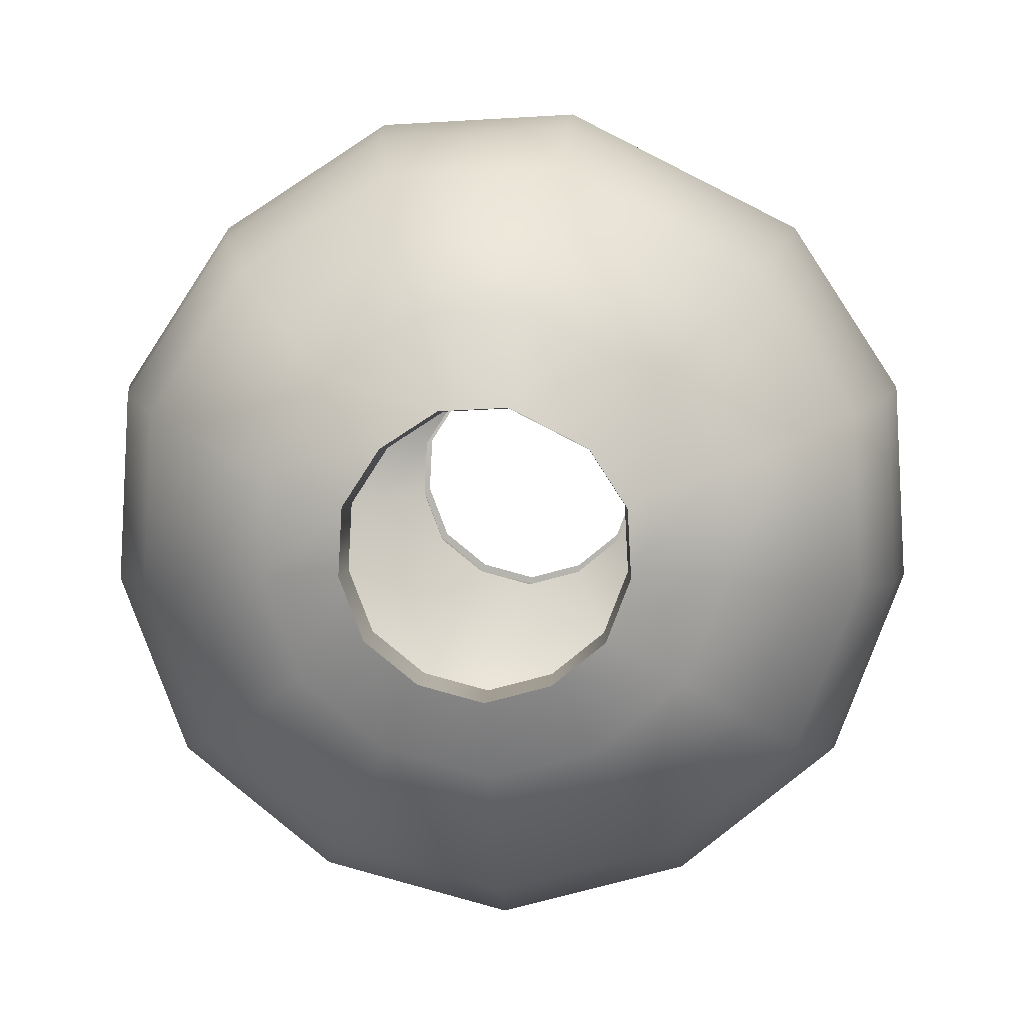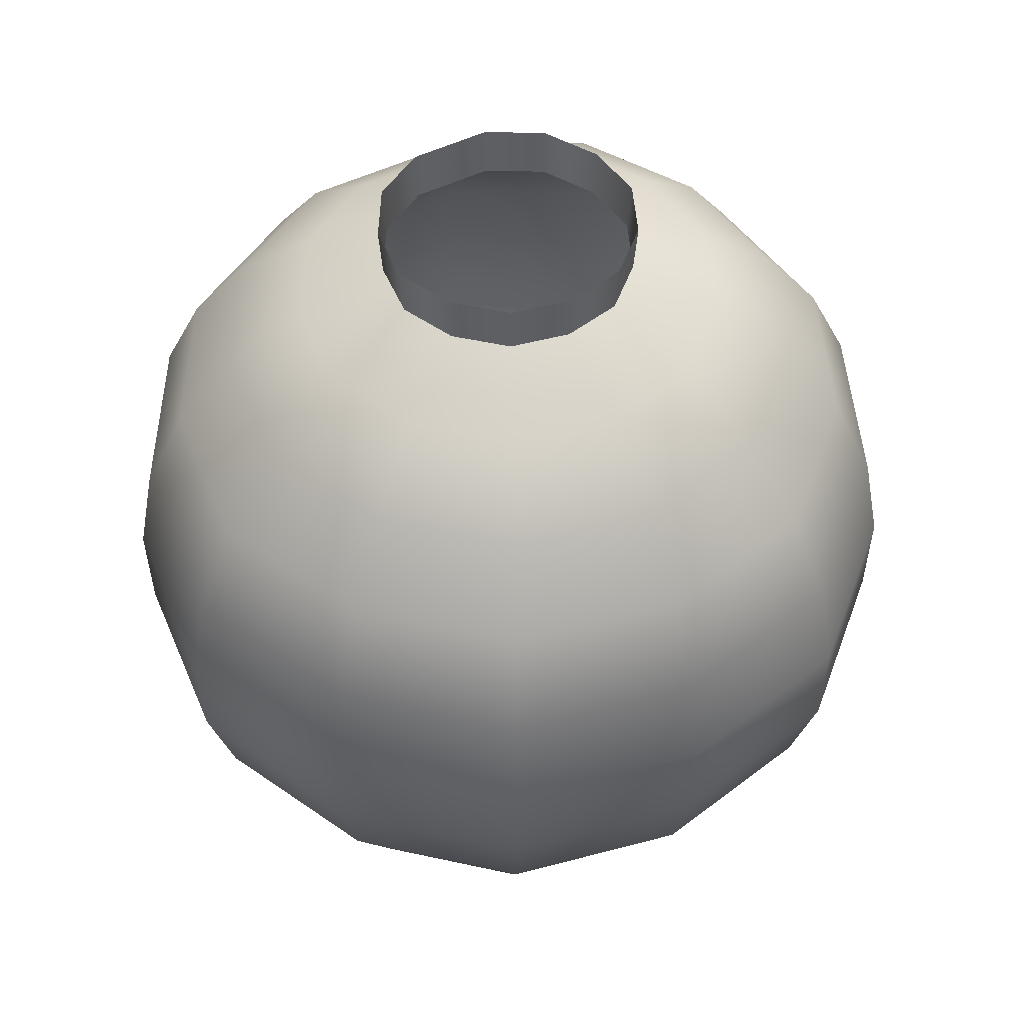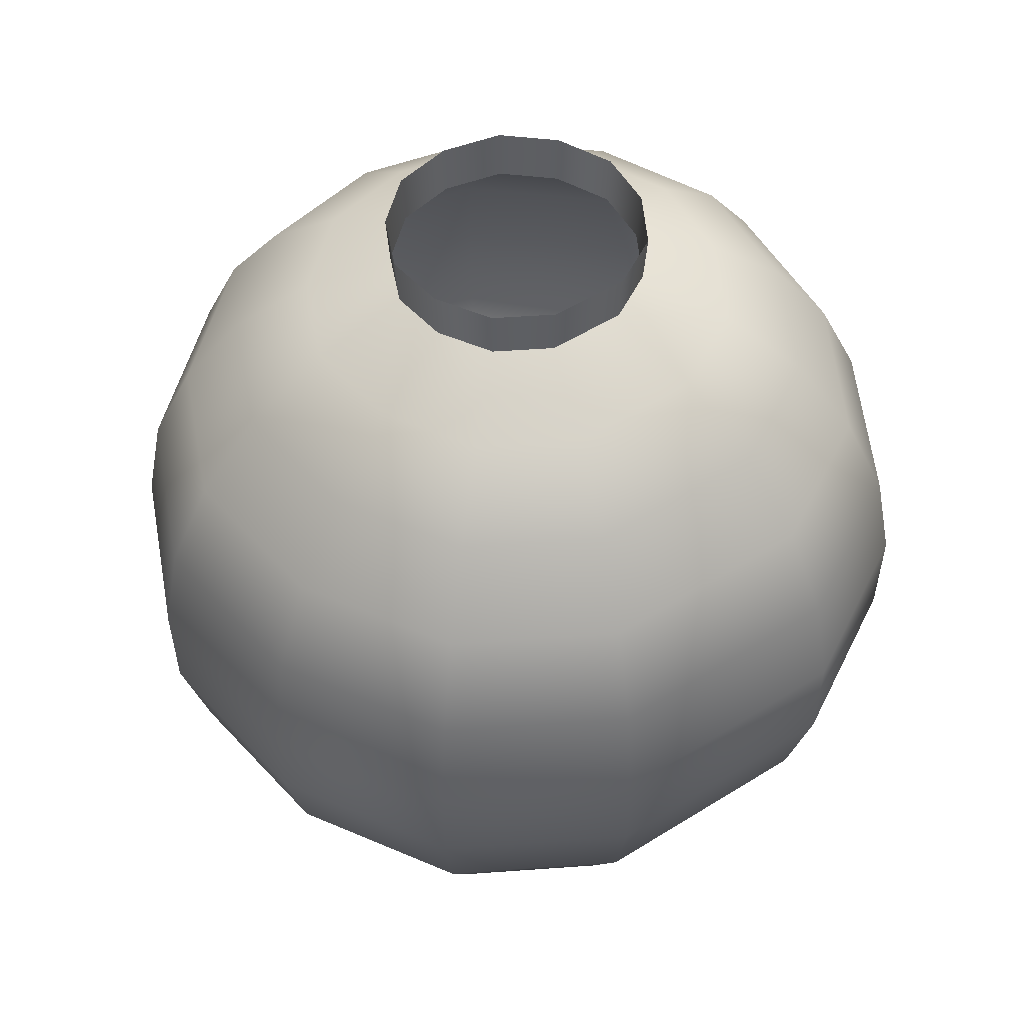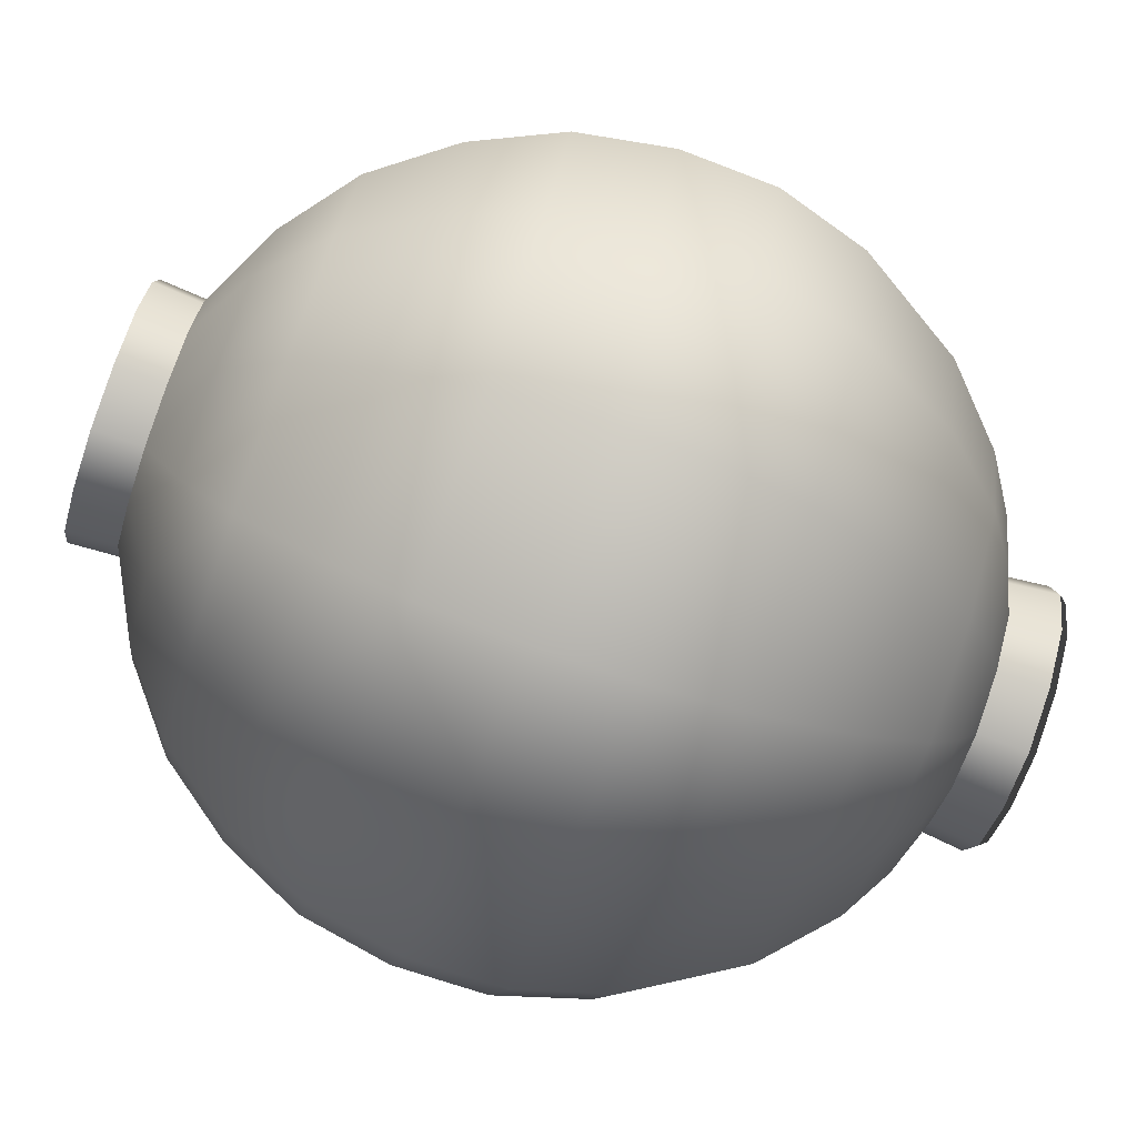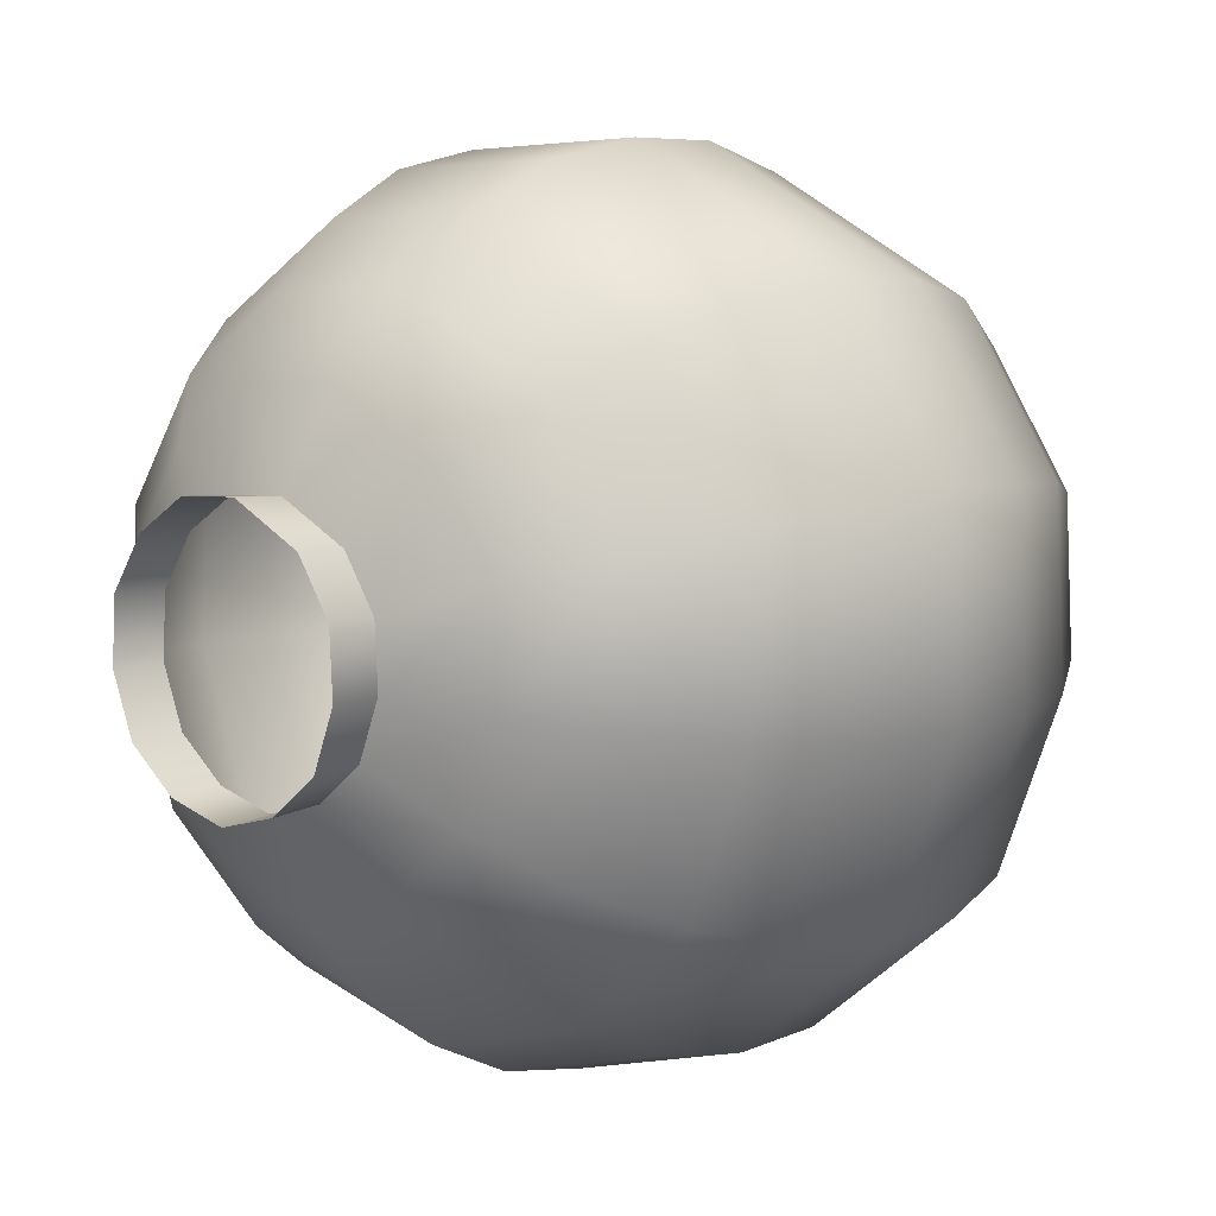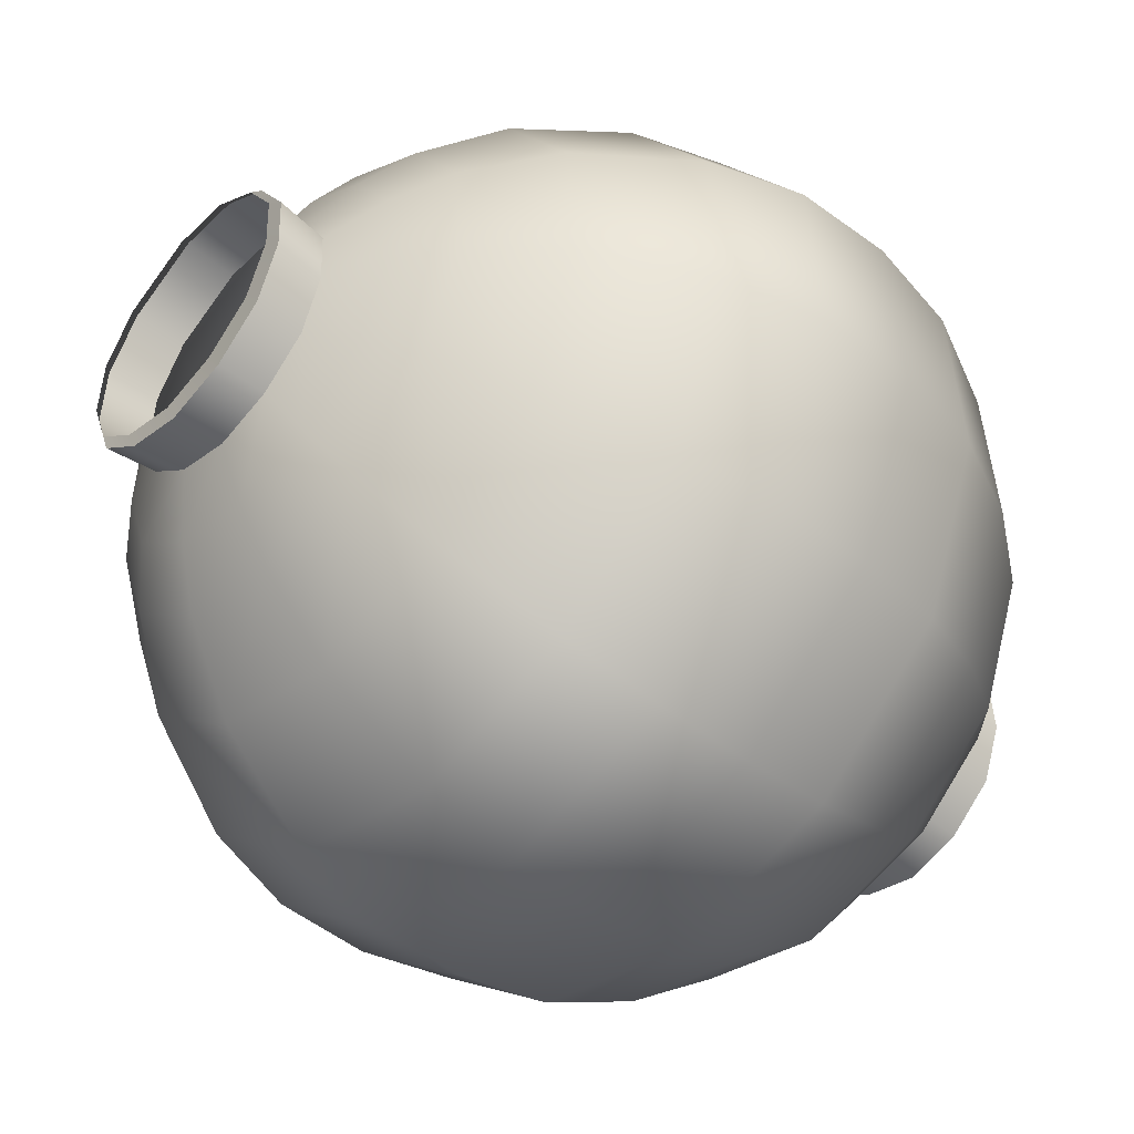
<metadata>
{"format":"obj","ext":"obj","renderer":"f3d","projection":"perspective","resolution":1024,"background":"white","views":[{"elev":5.4,"azim":-176.9,"up":"+Z"},{"elev":49.9,"azim":124.7,"up":"+Y"},{"elev":50.3,"azim":-61.6,"up":"+Y"},{"elev":-79.7,"azim":-109.3,"up":"+Z"},{"elev":7.9,"azim":-137.9,"up":"+Z"},{"elev":-47.0,"azim":48.6,"up":"+Z"}]}
</metadata>
<code>
g default
v 45.79 8.489 -1.139
v 45.73 8.489 -1.182
v 45.67 8.489 -1.2
v 45.6 8.489 -1.182
v 45.55 8.489 -1.139
v 45.52 8.489 -1.074
v 45.53 8.489 -1.005
v 45.56 8.489 -0.9465
v 45.64 8.489 -0.9051
v 45.71 8.489 -0.9087
v 45.77 8.489 -0.9465
v 45.81 8.489 -1.005
v 45.81 8.489 -1.074
v 45.88 8.518 -1.085
v 45.85 8.518 -1.18
v 45.77 8.518 -1.244
v 45.67 8.518 -1.271
v 45.57 8.518 -1.244
v 45.49 8.518 -1.18
v 45.45 8.518 -1.085
v 45.46 8.518 -0.983
v 45.51 8.518 -0.8975
v 45.63 8.518 -0.8366
v 45.74 8.518 -0.842
v 45.82 8.518 -0.8975
v 45.88 8.518 -0.983
v 45.94 8.558 -1.095
v 45.9 8.558 -1.218
v 45.8 8.558 -1.301
v 45.67 8.558 -1.335
v 45.54 8.558 -1.301
v 45.44 8.558 -1.218
v 45.39 8.558 -1.095
v 45.4 8.558 -0.963
v 45.47 8.558 -0.8523
v 45.62 8.558 -0.7735
v 45.76 8.558 -0.7804
v 45.87 8.558 -0.8523
v 45.94 8.558 -0.963
v 45.96 8.636 -1.266
v 45.83 8.636 -1.374
v 45.67 8.636 -1.418
v 45.5 8.636 -1.374
v 45.37 8.636 -1.266
v 45.31 8.636 -1.108
v 45.32 8.636 -0.9376
v 45.41 8.636 -0.7948
v 45.61 8.636 -0.6931
v 45.78 8.636 -0.7021
v 45.92 8.636 -0.7948
v 46.02 8.636 -0.9376
v 46.03 8.636 -1.108
v 46.03 8.765 -1.313
v 45.87 8.765 -1.443
v 45.67 8.765 -1.497
v 45.47 8.765 -1.443
v 45.31 8.765 -1.313
v 45.23 8.765 -1.12
v 45.24 8.765 -0.9132
v 45.36 8.765 -0.7397
v 45.6 8.765 -0.6162
v 45.81 8.765 -0.6271
v 45.98 8.765 -0.7397
v 46.09 8.765 -0.9132
v 46.1 8.765 -1.12
v 46.13 8.874 -1.125
v 46.05 8.874 -1.332
v 45.88 8.874 -1.471
v 45.67 8.874 -1.529
v 45.45 8.874 -1.471
v 45.28 8.874 -1.332
v 45.2 8.874 -1.125
v 45.21 8.874 -0.9032
v 45.33 8.874 -0.7172
v 45.59 8.874 -0.5847
v 45.82 8.874 -0.5964
v 46 8.874 -0.7172
v 46.12 8.874 -0.9032
v 45.79 8.431 -1.143
v 45.79 8.422 -1.138
v 45.73 8.422 -1.181
v 45.67 8.422 -1.199
v 45.6 8.422 -1.181
v 45.55 8.422 -1.138
v 45.52 8.422 -1.074
v 45.53 8.422 -1.005
v 45.56 8.422 -0.9477
v 45.64 8.422 -0.9068
v 45.71 8.422 -0.9104
v 45.77 8.422 -0.9477
v 45.81 8.422 -1.005
v 45.82 8.431 -1.075
v 45.81 8.422 -1.074
v 45.74 8.431 -1.188
v 45.67 8.431 -1.207
v 45.6 8.431 -1.188
v 45.54 8.431 -1.143
v 45.52 8.431 -1.075
v 45.52 8.431 -1.003
v 45.56 8.431 -0.9421
v 45.64 8.431 -0.8989
v 45.72 8.431 -0.9027
v 45.78 8.431 -0.9421
v 45.82 8.431 -1.003
v 45.81 9.41 -1.074
v 45.79 9.41 -1.139
v 45.73 9.41 -1.182
v 45.67 9.41 -1.2
v 45.6 9.41 -1.182
v 45.55 9.41 -1.139
v 45.52 9.41 -1.074
v 45.53 9.41 -1.005
v 45.56 9.41 -0.9465
v 45.64 9.41 -0.9051
v 45.71 9.41 -0.9087
v 45.77 9.41 -0.9465
v 45.81 9.41 -1.005
v 45.87 9.361 -1.199
v 45.78 9.361 -1.273
v 45.67 9.361 -1.303
v 45.55 9.361 -1.273
v 45.46 9.361 -1.199
v 45.42 9.361 -1.09
v 45.43 9.361 -0.973
v 45.49 9.361 -0.8749
v 45.63 9.361 -0.8051
v 45.75 9.361 -0.8112
v 45.84 9.361 -0.8749
v 45.91 9.361 -0.973
v 45.91 9.361 -1.09
v 45.94 9.292 -1.252
v 45.82 9.292 -1.352
v 45.67 9.292 -1.393
v 45.51 9.292 -1.352
v 45.39 9.292 -1.252
v 45.33 9.292 -1.104
v 45.34 9.292 -0.9452
v 45.43 9.292 -0.812
v 45.61 9.292 -0.7172
v 45.77 9.292 -0.7255
v 45.91 9.292 -0.812
v 45.99 9.292 -0.9452
v 46 9.292 -1.104
v 46 9.202 -1.293
v 45.85 9.202 -1.413
v 45.67 9.202 -1.462
v 45.48 9.202 -1.413
v 45.33 9.202 -1.293
v 45.27 9.202 -1.114
v 45.28 9.202 -0.9238
v 45.38 9.202 -0.7637
v 45.6 9.202 -0.6497
v 45.79 9.202 -0.6598
v 45.95 9.202 -0.7637
v 46.06 9.202 -0.9238
v 46.07 9.202 -1.114
v 46.04 9.099 -1.321
v 45.87 9.099 -1.456
v 45.67 9.099 -1.511
v 45.46 9.099 -1.456
v 45.3 9.099 -1.321
v 45.22 9.099 -1.122
v 45.23 9.099 -0.9087
v 45.35 9.099 -0.7295
v 45.6 9.099 -0.602
v 45.81 9.099 -0.6133
v 45.99 9.099 -0.7295
v 46.11 9.099 -0.9087
v 46.12 9.099 -1.122
v 46.06 8.987 -1.334
v 45.88 8.987 -1.474
v 45.67 8.987 -1.532
v 45.45 8.987 -1.474
v 45.28 8.987 -1.334
v 45.2 8.987 -1.125
v 45.21 8.987 -0.9023
v 45.33 8.987 -0.7151
v 45.59 8.987 -0.5818
v 45.82 8.987 -0.5936
v 46 8.987 -0.7151
v 46.12 8.987 -0.9023
v 46.14 8.987 -1.125
v 45.79 9.468 -1.141
v 45.82 9.468 -1.075
v 45.74 9.468 -1.186
v 45.67 9.468 -1.204
v 45.6 9.468 -1.186
v 45.54 9.468 -1.141
v 45.52 9.468 -1.075
v 45.52 9.468 -1.003
v 45.56 9.468 -0.9438
v 45.64 9.468 -0.9012
v 45.71 9.468 -0.905
v 45.77 9.468 -0.9438
v 45.81 9.468 -1.003
g polySurface4 group6
f 13 1 15 14
f 1 2 16 15
f 2 3 17 16
f 3 4 18 17
f 4 5 19 18
f 5 6 20 19
f 6 7 21 20
f 7 8 22 21
f 8 9 23 22
f 9 10 24 23
f 10 11 25 24
f 11 12 26 25
f 12 13 14 26
f 14 15 28 27
f 15 16 29 28
f 16 17 30 29
f 17 18 31 30
f 18 19 32 31
f 19 20 33 32
f 20 21 34 33
f 21 22 35 34
f 22 23 36 35
f 23 24 37 36
f 24 25 38 37
f 25 26 39 38
f 26 14 27 39
f 27 28 40 52
f 28 29 41 40
f 29 30 42 41
f 30 31 43 42
f 31 32 44 43
f 32 33 45 44
f 33 34 46 45
f 34 35 47 46
f 35 36 48 47
f 36 37 49 48
f 37 38 50 49
f 38 39 51 50
f 39 27 52 51
f 52 40 53 65
f 40 41 54 53
f 41 42 55 54
f 42 43 56 55
f 43 44 57 56
f 44 45 58 57
f 45 46 59 58
f 46 47 60 59
f 47 48 61 60
f 48 49 62 61
f 49 50 63 62
f 50 51 64 63
f 51 52 65 64
f 65 53 67 66
f 53 54 68 67
f 54 55 69 68
f 55 56 70 69
f 56 57 71 70
f 57 58 72 71
f 58 59 73 72
f 59 60 74 73
f 60 61 75 74
f 61 62 76 75
f 62 63 77 76
f 63 64 78 77
f 64 65 66 78
f 1 13 92 79
f 2 1 79 94
f 3 2 94 95
f 4 3 95 96
f 5 4 96 97
f 6 5 97 98
f 7 6 98 99
f 8 7 99 100
f 9 8 100 101
f 10 9 101 102
f 11 10 102 103
f 12 11 103 104
f 13 12 104 92
f 80 81 94 79
f 93 80 79 92
f 81 82 95 94
f 82 83 96 95
f 83 84 97 96
f 84 85 98 97
f 85 86 99 98
f 86 87 100 99
f 87 88 101 100
f 88 89 102 101
f 89 90 103 102
f 90 91 104 103
f 91 93 92 104
f 105 130 118 106
f 106 118 119 107
f 107 119 120 108
f 108 120 121 109
f 109 121 122 110
f 110 122 123 111
f 111 123 124 112
f 112 124 125 113
f 113 125 126 114
f 114 126 127 115
f 115 127 128 116
f 116 128 129 117
f 117 129 130 105
f 130 143 131 118
f 118 131 132 119
f 119 132 133 120
f 120 133 134 121
f 121 134 135 122
f 122 135 136 123
f 123 136 137 124
f 124 137 138 125
f 125 138 139 126
f 126 139 140 127
f 127 140 141 128
f 128 141 142 129
f 129 142 143 130
f 143 156 144 131
f 131 144 145 132
f 132 145 146 133
f 133 146 147 134
f 134 147 148 135
f 135 148 149 136
f 136 149 150 137
f 137 150 151 138
f 138 151 152 139
f 139 152 153 140
f 140 153 154 141
f 141 154 155 142
f 142 155 156 143
f 156 169 157 144
f 144 157 158 145
f 145 158 159 146
f 146 159 160 147
f 147 160 161 148
f 148 161 162 149
f 149 162 163 150
f 150 163 164 151
f 151 164 165 152
f 152 165 166 153
f 153 166 167 154
f 154 167 168 155
f 155 168 169 156
f 169 182 170 157
f 157 170 171 158
f 158 171 172 159
f 159 172 173 160
f 160 173 174 161
f 161 174 175 162
f 162 175 176 163
f 163 176 177 164
f 164 177 178 165
f 165 178 179 166
f 166 179 180 167
f 167 180 181 168
f 168 181 182 169
f 182 66 67 170
f 170 67 68 171
f 171 68 69 172
f 172 69 70 173
f 173 70 71 174
f 174 71 72 175
f 175 72 73 176
f 176 73 74 177
f 177 74 75 178
f 178 75 76 179
f 179 76 77 180
f 180 77 78 181
f 181 78 66 182
f 106 183 184 105
f 107 185 183 106
f 108 186 185 107
f 109 187 186 108
f 110 188 187 109
f 111 189 188 110
f 112 190 189 111
f 113 191 190 112
f 114 192 191 113
f 115 193 192 114
f 116 194 193 115
f 117 195 194 116
f 105 184 195 117

</code>
